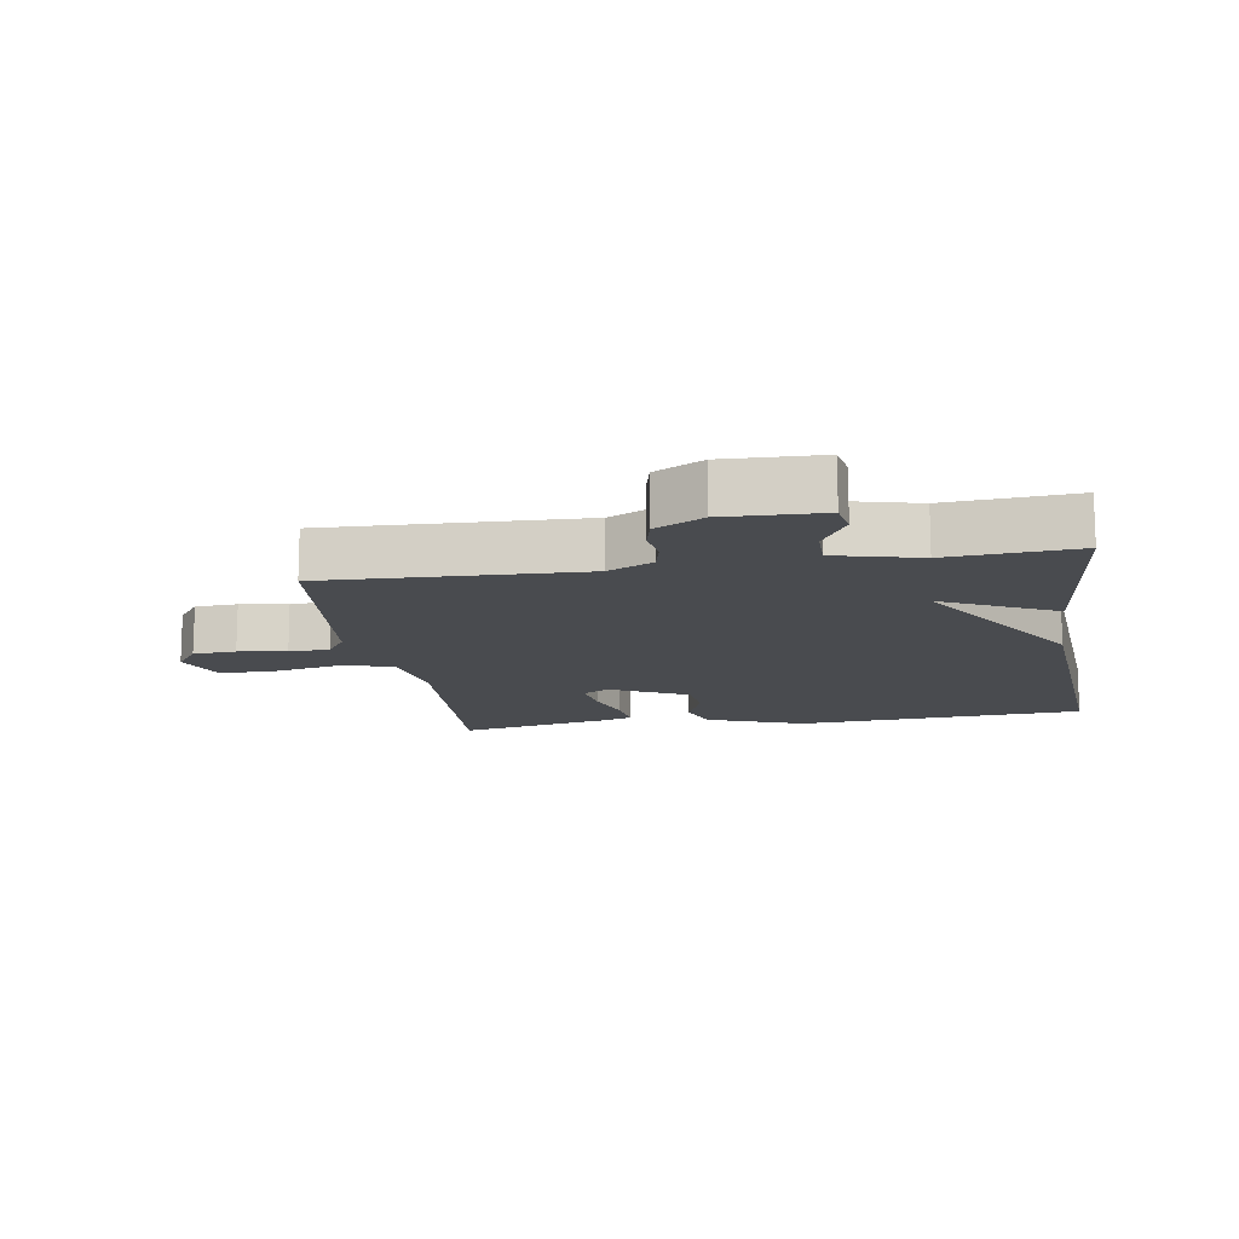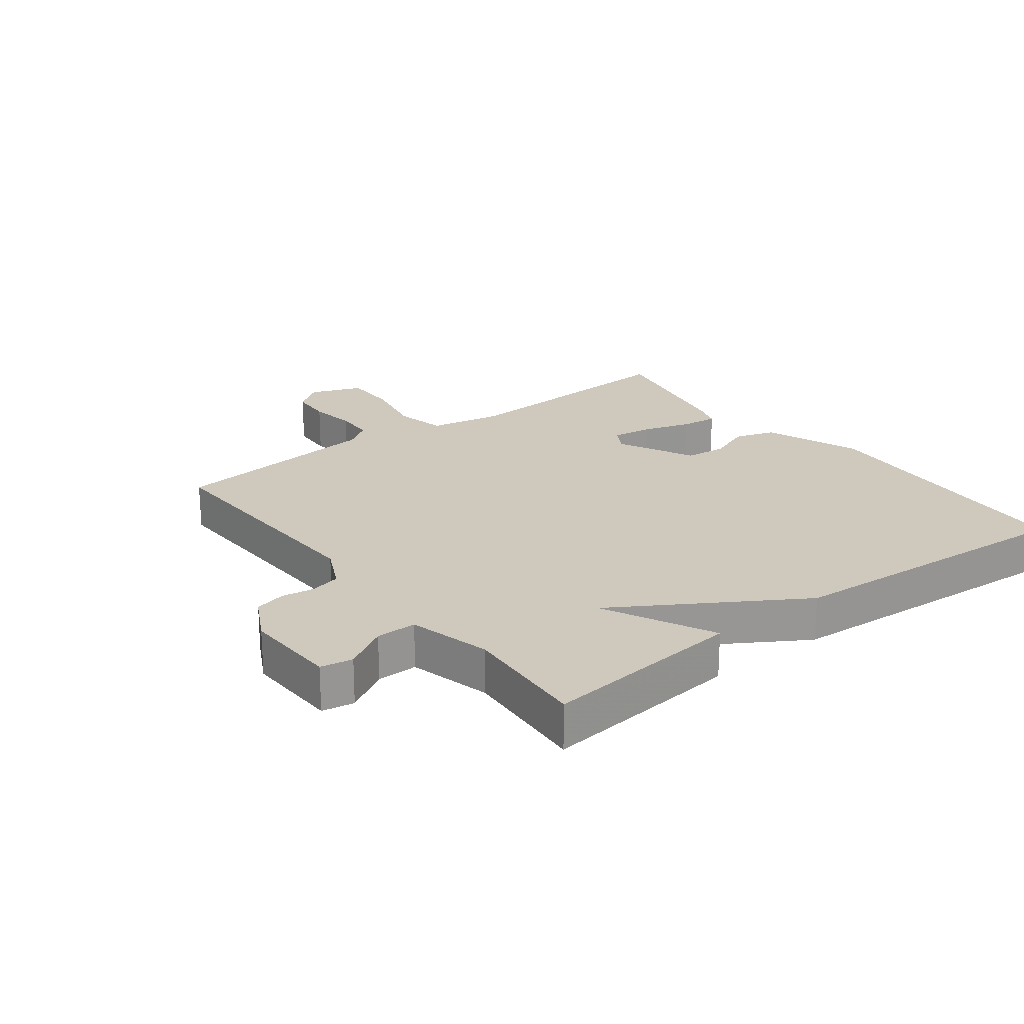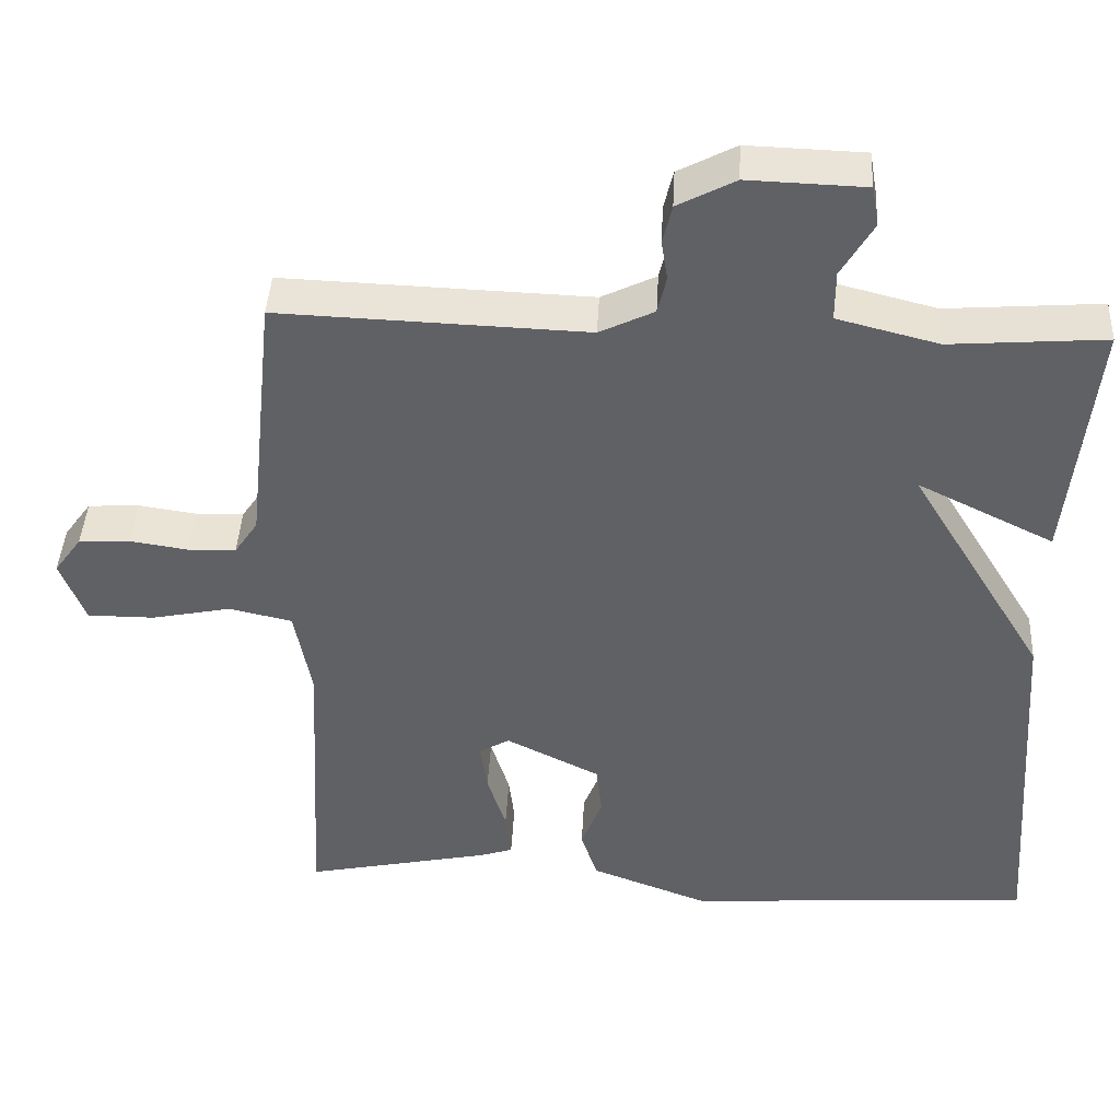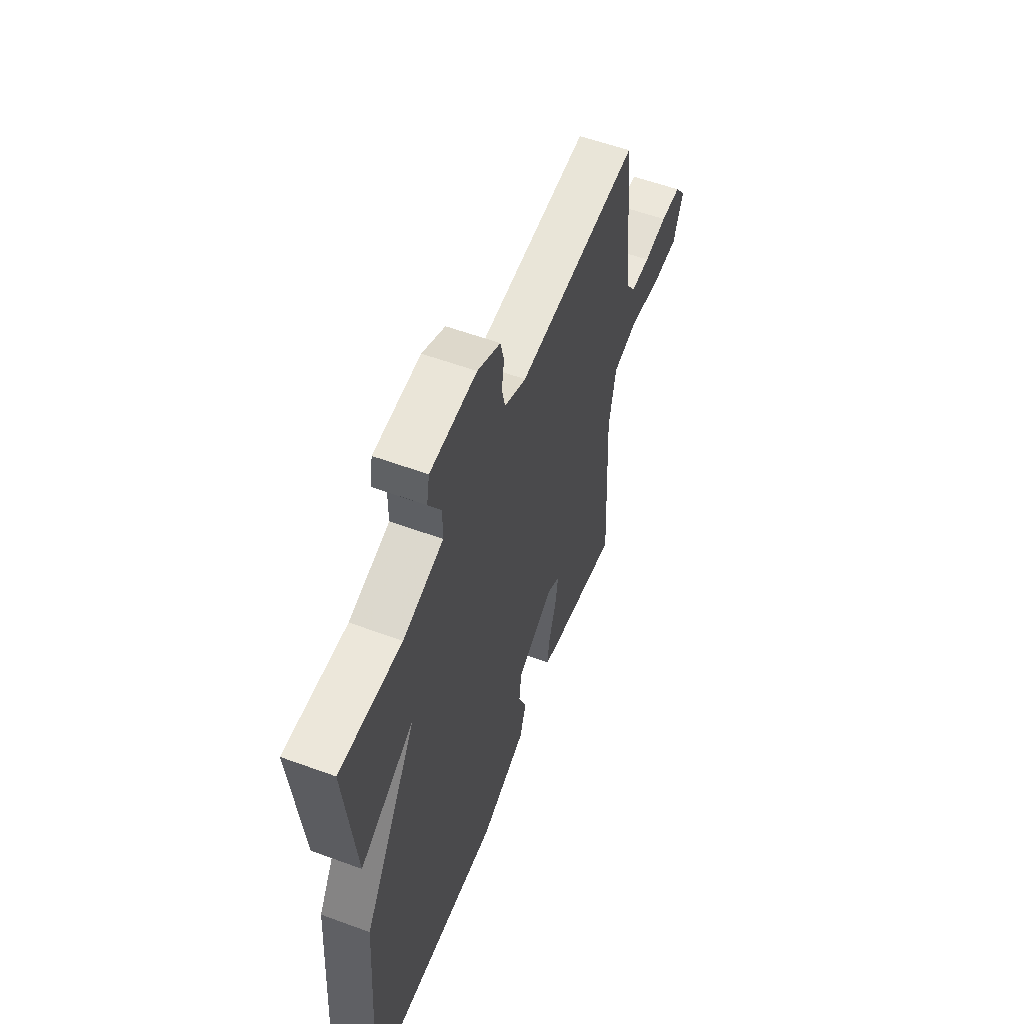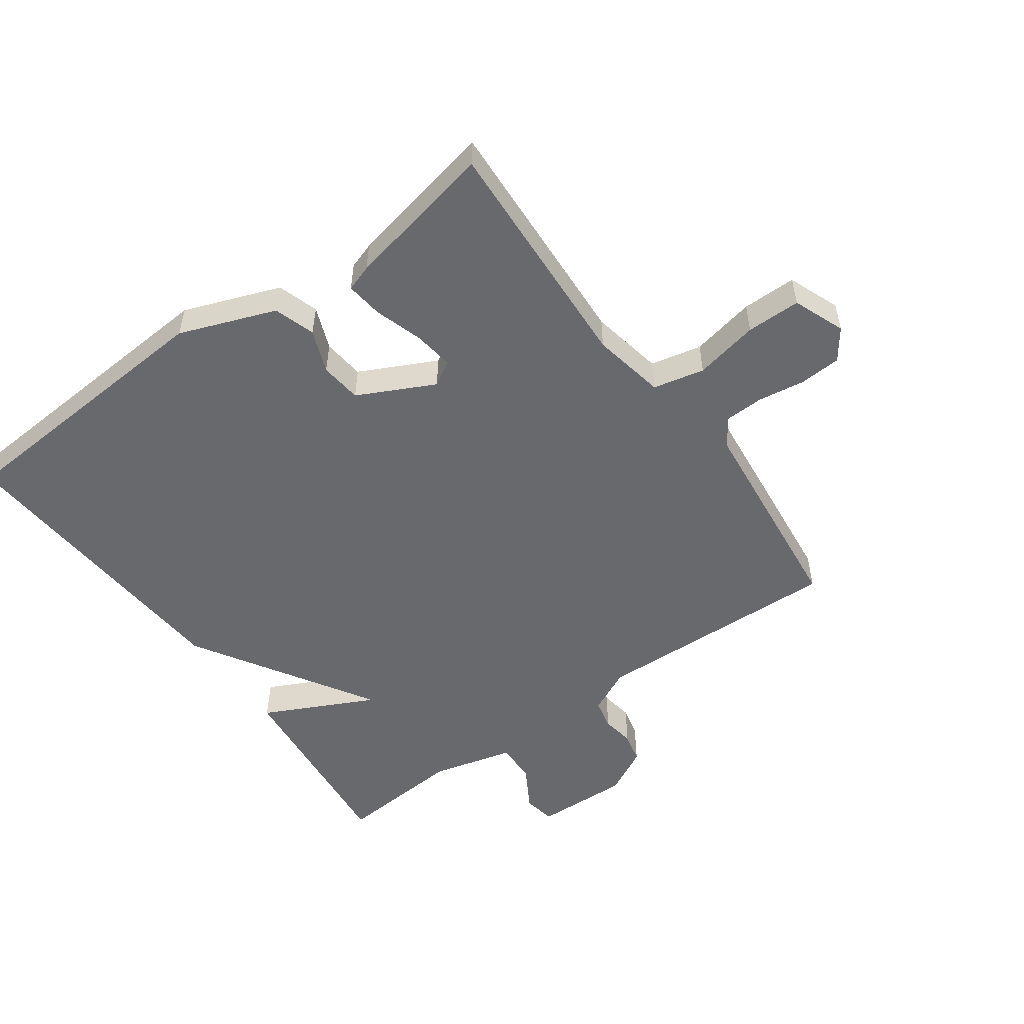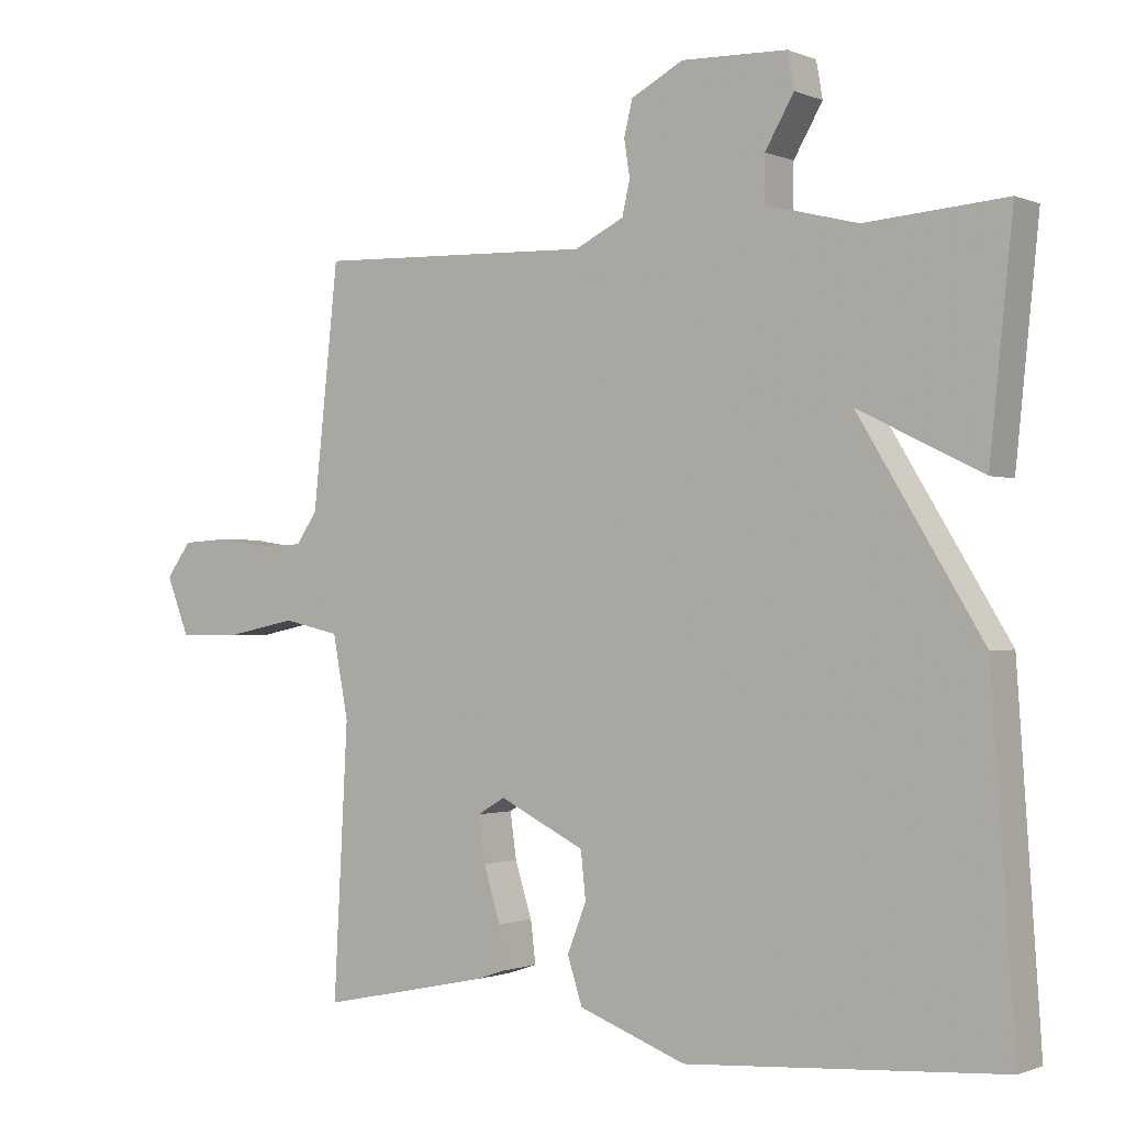
<metadata>
{"format":"obj","ext":"obj","renderer":"f3d","projection":"perspective","resolution":1024,"background":"white","views":[{"elev":-13.7,"azim":9.2,"up":"+Y"},{"elev":22.5,"azim":52.5,"up":"+Y"},{"elev":42.2,"azim":3.0,"up":"+Z"},{"elev":57.3,"azim":110.9,"up":"+Z"},{"elev":-52.7,"azim":-144.3,"up":"+Y"},{"elev":-1.1,"azim":34.7,"up":"+Z"}]}
</metadata>
<code>
v -0.5 0.07 0.5
v -0.106 0.07 0.486
v -0.036 0.07 0.52
v -0.025 0.07 0.568
v -0.033 0.07 0.62
v -0.021 0.07 0.669
v 0.053 0.07 0.708
v 0.203 0.07 0.703
v 0.212 0.07 0.652
v 0.171 0.07 0.582
v 0.171 0.07 0.518
v 0.301 0.07 0.485
v 0.5 0.07 0.5
v 0.467 0.07 0.181
v 0.292 0.07 0.267
v 0.467 0.07 -0.019
v 0.5 0.07 -0.5
v 0.054 0.07 -0.53
v -0.098 0.07 -0.473
v -0.119 0.07 -0.408
v -0.092 0.07 -0.34
v -0.099 0.07 -0.274
v -0.22 0.07 -0.214
v -0.259 0.07 -0.237
v -0.25 0.07 -0.301
v -0.226 0.07 -0.377
v -0.219 0.07 -0.436
v -0.261 0.07 -0.45
v -0.5 0.07 -0.5
v -0.48 0.07 -0.12
v -0.502 0.07 -0.004
v -0.583 0.07 0.014
v -0.685 0.07 -0.007
v -0.771 0.07 -0.007
v -0.803 0.07 0.075
v -0.768 0.07 0.123
v -0.702 0.07 0.127
v -0.628 0.07 0.116
v -0.566 0.07 0.118
v -0.536 0.07 0.162
v -0.5 0 0.5
v -0.106 0 0.486
v -0.036 0 0.52
v -0.025 0 0.568
v -0.033 0 0.62
v -0.021 0 0.669
v 0.053 0 0.708
v 0.203 0 0.703
v 0.212 0 0.652
v 0.171 0 0.582
v 0.171 0 0.518
v 0.301 0 0.485
v 0.5 0 0.5
v 0.467 0 0.181
v 0.292 0 0.267
v 0.467 0 -0.019
v 0.5 0 -0.5
v 0.054 0 -0.53
v -0.098 0 -0.473
v -0.119 0 -0.408
v -0.092 0 -0.34
v -0.099 0 -0.274
v -0.22 0 -0.214
v -0.259 0 -0.237
v -0.25 0 -0.301
v -0.226 0 -0.377
v -0.219 0 -0.436
v -0.261 0 -0.45
v -0.5 0 -0.5
v -0.48 0 -0.12
v -0.502 0 -0.004
v -0.583 0 0.014
v -0.685 0 -0.007
v -0.771 0 -0.007
v -0.803 0 0.075
v -0.768 0 0.123
v -0.702 0 0.127
v -0.628 0 0.116
v -0.566 0 0.118
v -0.536 0 0.162
f 36 37 38
f 35 36 38
f 34 35 38
f 33 34 38
f 32 33 38
f 31 32 38 39
f 28 29 30
f 27 28 30
f 26 27 30
f 25 26 30
f 24 25 30 31
f 31 39 40
f 24 31 40
f 23 24 40
f 19 20 21
f 18 19 21
f 17 18 21
f 16 17 21
f 15 16 21
f 15 21 22
f 12 13 14 15
f 22 23 40
f 15 22 40
f 12 15 40
f 11 12 40
f 8 9 10
f 7 8 10
f 6 7 10
f 5 6 10
f 4 5 10
f 3 4 10 11
f 40 1 2
f 2 3 11 40
f 78 77 76
f 78 76 75
f 78 75 74
f 78 74 73
f 78 73 72
f 79 78 72 71
f 70 69 68
f 70 68 67
f 70 67 66
f 70 66 65
f 71 70 65 64
f 80 79 71
f 80 71 64
f 80 64 63
f 61 60 59
f 61 59 58
f 61 58 57
f 61 57 56
f 61 56 55
f 62 61 55
f 55 54 53 52
f 80 63 62
f 80 62 55
f 80 55 52
f 80 52 51
f 50 49 48
f 50 48 47
f 50 47 46
f 50 46 45
f 50 45 44
f 51 50 44 43
f 42 41 80
f 80 51 43 42
f 1 41 42 2
f 2 42 43 3
f 3 43 44 4
f 4 44 45 5
f 5 45 46 6
f 6 46 47 7
f 7 47 48 8
f 8 48 49 9
f 9 49 50 10
f 10 50 51 11
f 11 51 52 12
f 12 52 53 13
f 13 53 54 14
f 14 54 55 15
f 15 55 56 16
f 16 56 57 17
f 17 57 58 18
f 18 58 59 19
f 19 59 60 20
f 20 60 61 21
f 21 61 62 22
f 22 62 63 23
f 23 63 64 24
f 24 64 65 25
f 25 65 66 26
f 26 66 67 27
f 27 67 68 28
f 28 68 69 29
f 29 69 70 30
f 30 70 71 31
f 31 71 72 32
f 32 72 73 33
f 33 73 74 34
f 34 74 75 35
f 35 75 76 36
f 36 76 77 37
f 37 77 78 38
f 38 78 79 39
f 39 79 80 40
f 40 80 41 1

</code>
